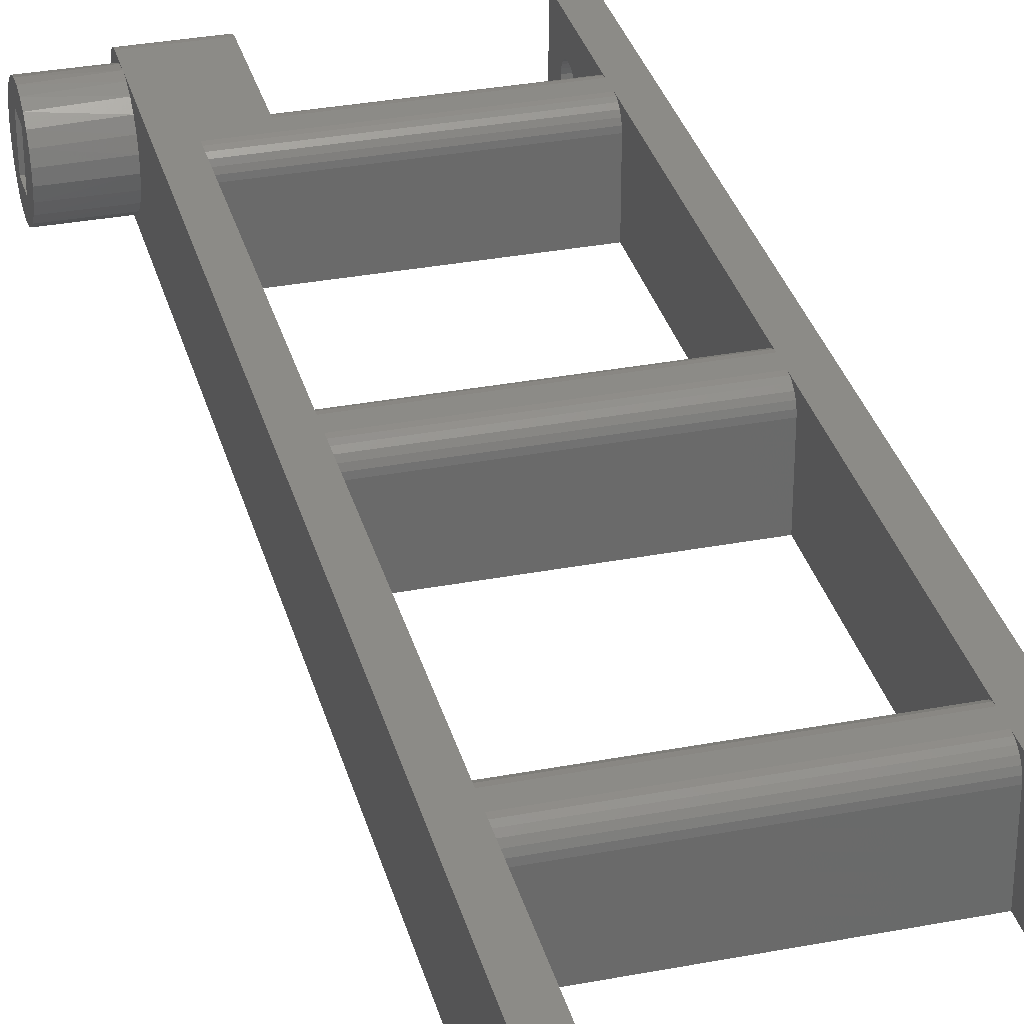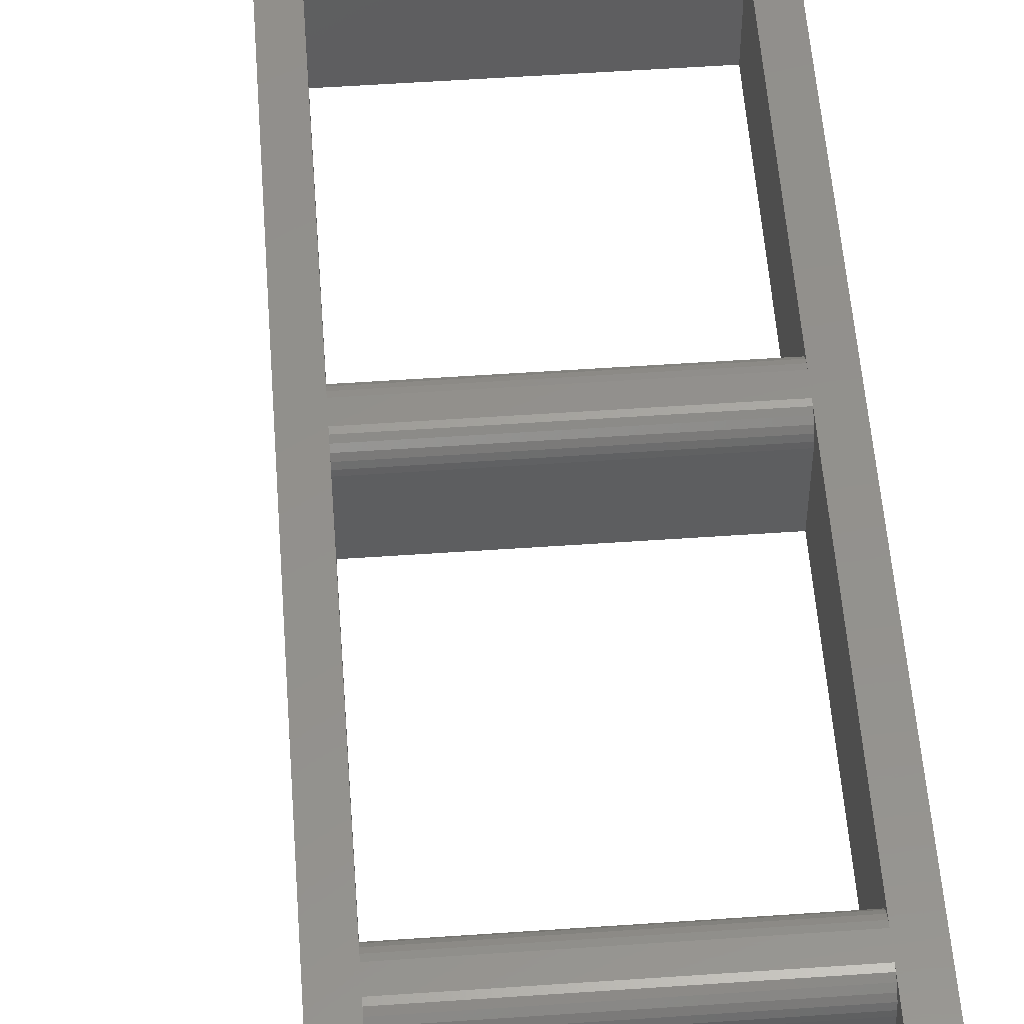
<metadata>
{"format":"stl","ext":"stl","renderer":"f3d","projection":"perspective","resolution":1024,"background":"white","views":[{"elev":32.9,"azim":165.3,"up":"+Z"},{"elev":54.3,"azim":175.8,"up":"+Z"}]}
</metadata>
<code>
# stl→obj: 391 verts, 798 faces
v -17 -43 10
v -20 -55 10
v -17 -55 10
v -17 -41 10
v -17 -39 10
v -17 -37 10
v 13 -50 10
v 5 -43 10
v 5 -53 10
v 13 -53 10
v 5 -41 10
v 10 -39 10
v 10 -37 10
v 10 -3 10
v -17 -5 10
v 10 -5 10
v -17 -3 10
v -20 53 10
v -17 33 10
v -17 35 10
v -17 29 10
v -17 31 10
v -17 53 10
v 10 33 10
v 10 31 10
v 13 53 10
v 10 53 10
v 10 35 10
v 10 29 10
v 10 -1 10
v 10 -7 10
v -17 -7 10
v -17 -1 10
v 5 -41.52 9.932
v 5 -42 9.732
v 5 -42.41 9.414
v 5 -42.73 9
v 5 -42.93 8.518
v 5 -55 0
v 5 -43 8
v 5 -43 0
v 5 -55 8
v 5 -53.52 9.932
v 5 -54.41 9.414
v 5 -54 9.732
v 5 -54.93 8.518
v 5 -54.73 9
v 13 -53.52 9.932
v 13 -54 9.732
v 13 -54.41 9.414
v 13 -54.73 9
v 13 -54.93 8.518
v 13 -55 8
v 13 -51.29 9.83
v 13 -52.5 9.33
v 13 -53.54 8.536
v 13 -54.33 7.5
v 13 -54.83 6.294
v 13 -55 5
v -17 -41.52 9.932
v -17 -42 9.732
v -17 -42.41 9.414
v -17 -42.73 9
v -17 -42.93 8.518
v -17 -43 8
v 13 53 0
v 13 50.1 3.403
v 13 49.7 3.428
v 13 50.49 3.478
v 13 50.86 3.649
v 13 51.17 3.905
v 13 54.73 1
v 13 55 2
v 13 54.73 9
v 13 54.41 9.414
v 13 54 9.732
v 13 49.32 3.552
v 13 53.52 9.932
v 13 55 8
v 13 54.93 8.518
v 13 48.98 3.767
v 13 -46.46 8.536
v 13 48.71 5.94
v 13 48.98 6.233
v 13 -45.67 7.5
v 13 51.17 6.095
v 13 48.51 5.589
v 13 50.86 6.351
v 13 51.4 5.771
v 13 -47.5 9.33
v 13 -45.17 6.294
v 13 50.49 6.522
v 13 48.41 5.201
v 13 51.55 5.398
v 13 -48.71 9.83
v 13 -45 5
v 13 48.41 4.799
v 13 50.1 6.597
v 13 51.6 5
v 13 -45.17 3.706
v 13 48.51 4.411
v 13 49.7 6.572
v 13 -45.67 2.5
v 13 48.71 4.06
v 13 51.55 4.602
v 13 -46.46 1.464
v 13 49.32 6.448
v 13 54.93 1.482
v 13 51.4 4.229
v 13 -50 0
v 13 -48.71 0.1704
v 13 -47.5 0.6699
v 13 54.41 0.5858
v 13 54 0.2679
v 13 53.52 0.06815
v -17 -50.96 3.48
v -17 -51.31 3.768
v -17 -55 0
v -17 -51.58 4.133
v -17 -50.56 3.288
v -17 -51.74 4.552
v -17 -50.11 3.204
v -17 -51.8 5
v -17 -49.66 3.232
v -17 -51.74 5.448
v -17 -51.58 5.867
v -17 -51.31 6.232
v -17 -50.96 6.52
v -17 -50.56 6.712
v -17 -50.11 6.796
v -17 -43 0
v -17 -48.21 4.774
v -17 -48.33 4.337
v -17 -48.54 3.942
v -17 -48.85 3.613
v -17 -49.23 3.371
v -17 -49.66 6.768
v -17 -48.85 6.387
v -17 -48.54 6.058
v -17 -48.33 5.663
v -17 -48.21 5.226
v -17 -49.23 6.629
v 10 54.93 8.518
v 10 55 8
v 10 54.73 9
v 10 54.41 9.414
v 10 54 9.732
v 10 53.52 9.932
v 10 49.7 3.428
v 10 53 0
v 10 49.32 3.552
v 10 49.32 6.448
v 10 48.98 6.233
v 10 48.71 5.94
v 10 48.51 5.589
v 10 34.41 9.414
v 10 34.73 9
v 10 51.17 6.095
v 10 50.86 6.351
v 10 34 9.732
v 10 51.4 5.771
v 10 50.49 6.522
v 10 34.93 8.518
v 10 33.52 9.932
v 10 51.55 5.398
v 10 35 8
v 10 48.41 5.201
v 10 48.41 4.799
v 10 50.1 6.597
v 10 55 2
v 10 51.6 5
v 10 35 0
v 10 48.51 4.411
v 10 49.7 6.572
v 10 48.71 4.06
v 10 48.98 3.767
v 10 51.55 4.602
v 10 54.93 1.482
v 10 54.73 1
v 10 51.4 4.229
v 10 51.17 3.905
v 10 54.41 0.5858
v 10 54 0.2679
v 10 53.52 0.06815
v 10 50.1 3.403
v 10 50.49 3.478
v 10 50.86 3.649
v -20 -55 0
v -20 -50.56 3.288
v -20 -50.11 3.204
v -20 -50.96 3.48
v -20 -51.31 3.768
v -20 -51.58 4.133
v -20 -51.74 4.552
v -20 -51.8 5
v -20 54.41 9.414
v -20 54.73 9
v -20 54 9.732
v -20 -49.23 3.371
v -20 53 0
v -20 -48.85 3.613
v -20 54.73 1
v -20 54.41 0.5858
v -20 48.83 3.905
v -20 54 0.2679
v -20 53.52 0.06815
v -20 55 2
v -20 51.02 3.767
v -20 50.68 3.552
v -20 50.3 3.428
v -20 49.9 3.403
v -20 49.51 3.478
v -20 53.52 9.932
v -20 55 8
v -20 54.93 8.518
v -20 49.14 3.649
v -20 51.02 6.233
v -20 51.29 5.94
v -20 48.83 6.095
v -20 -48.85 6.387
v -20 50.68 6.448
v -20 51.49 5.589
v -20 48.6 5.771
v -20 -48.54 6.058
v -20 50.3 6.572
v -20 -49.23 6.629
v -20 51.59 5.201
v -20 -48.33 5.663
v -20 48.45 5.398
v -20 49.9 6.597
v -20 48.4 5
v -20 -48.21 5.226
v -20 51.59 4.799
v -20 49.51 6.522
v -20 51.49 4.411
v -20 48.45 4.602
v -20 -48.21 4.774
v -20 54.93 1.482
v -20 48.6 4.229
v -20 -48.33 4.337
v -20 49.14 6.351
v -20 -48.54 3.942
v -20 51.29 4.06
v -20 -50.56 6.712
v -20 -50.96 6.52
v -20 -50.11 6.796
v -20 -49.66 6.768
v -20 -51.31 6.232
v -20 -51.58 5.867
v -20 -51.74 5.448
v -20 -49.66 3.232
v -17 33.52 9.932
v -17 34 9.732
v -17 34.41 9.414
v -17 34.73 9
v -17 34.93 8.518
v -17 35 8
v -17 53.52 9.932
v -17 54 9.732
v -17 54.41 9.414
v -17 54.73 9
v -17 54.93 8.518
v -17 55 8
v -17 51.02 6.233
v -17 51.29 5.94
v -17 51.49 5.589
v -17 51.59 5.201
v -17 55 2
v -17 51.59 4.799
v -17 51.49 4.411
v -17 51.29 4.06
v -17 51.02 3.767
v -17 49.14 3.649
v -17 35 0
v -17 53 0
v -17 50.68 3.552
v -17 48.83 6.095
v -17 49.14 6.351
v -17 50.3 3.428
v -17 49.9 3.403
v -17 49.51 3.478
v -17 48.6 5.771
v -17 49.51 6.522
v -17 54.93 1.482
v -17 54.73 1
v -17 53.52 0.06815
v -17 54 0.2679
v -17 48.45 5.398
v -17 49.9 6.597
v -17 54.41 0.5858
v -17 48.4 5
v -17 50.3 6.572
v -17 48.45 4.602
v -17 50.68 6.448
v -17 48.6 4.229
v -17 48.83 3.905
v 10 -5.518 9.932
v 10 -6 9.732
v 10 -6.414 9.414
v 10 -6.732 9
v 10 -6.932 8.518
v 10 -7 8
v 10 -37.59 9.414
v 10 -37.27 9
v 10 -38 9.732
v 10 -37.07 8.518
v 10 -38.48 9.932
v 10 -37 8
v 10 -7 0
v 10 -37 0
v -17 -38.48 9.932
v -17 -38 9.732
v -17 -37.59 9.414
v -17 -37.27 9
v -17 -37.07 8.518
v -17 -37 8
v -17 -6.414 9.414
v -17 -6 9.732
v -17 -6.732 9
v -17 -5.518 9.932
v -17 -6.932 8.518
v -17 -7 8
v -17 -37 0
v -17 -7 0
v 10 30.48 9.932
v 10 30 9.732
v 10 29.59 9.414
v 10 29.27 9
v 10 29.07 8.518
v 10 29 8
v 10 -1.586 9.414
v 10 -1.268 9
v 10 -2 9.732
v 10 -1.068 8.518
v 10 -2.482 9.932
v 10 -1 8
v 10 29 0
v 10 -1 0
v -17 -2.482 9.932
v -17 -2 9.732
v -17 -1.586 9.414
v -17 -1.268 9
v -17 -1.068 8.518
v -17 -1 8
v -17 29.59 9.414
v -17 30 9.732
v -17 29.27 9
v -17 30.48 9.932
v -17 29.07 8.518
v -17 29 8
v -17 -1 0
v -17 29 0
v 13 -55 0
v 20 -48.45 0.2447
v 20 -47.32 0.7784
v 20 -45.16 6.243
v 20 -45 5
v 20 -46.36 1.577
v 20 -45.62 7.409
v 20 -45.62 2.591
v 20 -46.36 8.423
v 20 -45.16 3.757
v 20 -47.32 9.222
v 20 -48.45 9.755
v 20 -49.69 9.99
v 20 -50.94 9.911
v 20 -52.13 9.524
v 20 -53.19 8.853
v 20 -54.05 7.939
v 20 -54.65 6.841
v 20 -54.96 5.627
v 20 -54.96 4.373
v 13 -54.83 3.706
v 20 -54.65 3.159
v 13 -54.33 2.5
v 20 -54.05 2.061
v 13 -53.54 1.464
v 20 -53.19 1.147
v 13 -52.5 0.6699
v 20 -52.13 0.4759
v 13 -51.29 0.1704
v 20 -50.94 0.08856
v 20 -49.69 0.009866
v 20 -48.45 7.55
v 20 -51.55 7.55
v 20 -48.45 2.45
v 20 -51.55 2.45
v 13.5 -48.45 2.45
v 13.5 -51.55 2.45
v 13.5 -51.55 7.55
v 13.5 -48.45 7.55
f 1 2 3
f 4 2 1
f 5 2 4
f 6 2 5
f 7 8 9
f 7 9 10
f 11 5 4
f 12 11 8
f 12 8 7
f 13 12 7
f 14 15 16
f 14 17 15
f 18 19 20
f 18 21 22
f 18 22 19
f 23 18 20
f 24 22 25
f 24 19 22
f 26 27 28
f 26 28 24
f 26 25 29
f 26 24 25
f 7 26 29
f 7 29 30
f 7 30 14
f 7 14 16
f 7 16 31
f 7 31 13
f 18 2 6
f 18 6 32
f 18 32 15
f 18 15 17
f 18 17 33
f 18 33 21
f 12 5 11
f 8 11 34
f 8 34 35
f 8 35 36
f 8 36 37
f 8 37 38
f 39 40 41
f 42 40 39
f 9 38 40
f 9 8 38
f 9 40 42
f 43 9 42
f 44 45 43
f 44 46 47
f 44 42 46
f 44 43 42
f 10 9 43
f 48 43 45
f 48 10 43
f 49 45 44
f 49 48 45
f 50 44 47
f 50 49 44
f 51 47 46
f 51 50 47
f 52 51 46
f 53 46 42
f 53 52 46
f 10 54 7
f 55 54 10
f 48 55 10
f 56 48 49
f 56 49 50
f 56 55 48
f 51 56 50
f 52 56 51
f 57 56 52
f 53 57 52
f 58 57 53
f 59 58 53
f 34 4 60
f 34 11 4
f 35 60 61
f 35 34 60
f 36 61 62
f 36 62 63
f 36 35 61
f 37 36 63
f 38 63 64
f 38 37 63
f 40 64 65
f 40 38 64
f 66 67 68
f 66 69 67
f 66 70 69
f 66 71 70
f 66 72 73
f 74 75 76
f 77 66 68
f 78 74 76
f 79 80 74
f 81 66 77
f 82 83 84
f 26 74 78
f 26 79 74
f 82 84 26
f 85 83 82
f 86 79 26
f 85 87 83
f 88 86 26
f 89 79 86
f 90 82 26
f 91 87 85
f 92 88 26
f 91 93 87
f 94 79 89
f 95 90 26
f 96 93 91
f 96 97 93
f 98 92 26
f 99 73 79
f 7 95 26
f 99 79 94
f 100 101 97
f 102 98 26
f 100 97 96
f 103 101 100
f 103 104 101
f 105 73 99
f 106 81 104
f 106 104 103
f 107 102 26
f 72 108 73
f 109 73 105
f 84 107 26
f 110 66 111
f 111 66 112
f 112 66 106
f 106 66 81
f 71 73 109
f 66 73 71
f 66 113 72
f 66 114 113
f 66 115 114
f 60 1 61
f 4 1 60
f 116 117 118
f 119 118 117
f 120 116 118
f 121 118 119
f 122 120 118
f 123 118 121
f 124 122 118
f 3 123 125
f 3 125 126
f 3 126 127
f 3 118 123
f 128 3 127
f 129 3 128
f 130 3 129
f 131 132 133
f 131 133 134
f 131 134 135
f 131 135 136
f 131 136 124
f 131 124 118
f 137 3 130
f 65 138 139
f 65 139 140
f 65 140 141
f 65 141 132
f 65 132 131
f 64 138 65
f 1 63 62
f 1 64 63
f 1 137 142
f 1 142 138
f 1 3 137
f 1 138 64
f 61 1 62
f 80 79 143
f 79 144 143
f 74 80 145
f 80 143 145
f 75 74 146
f 74 145 146
f 76 75 147
f 75 146 147
f 78 76 148
f 26 78 148
f 76 147 148
f 26 148 27
f 149 150 151
f 147 146 145
f 152 153 28
f 153 154 28
f 154 155 28
f 147 145 148
f 145 143 144
f 27 152 28
f 148 145 27
f 145 144 27
f 156 28 157
f 27 144 158
f 27 158 159
f 28 156 160
f 158 144 161
f 27 159 162
f 157 28 163
f 28 160 164
f 161 144 165
f 28 155 166
f 155 167 166
f 167 168 166
f 27 162 169
f 163 28 166
f 144 170 171
f 165 144 171
f 28 164 24
f 151 150 172
f 168 173 172
f 27 169 174
f 173 175 172
f 175 176 172
f 176 151 172
f 166 168 172
f 171 170 177
f 27 174 152
f 170 178 179
f 177 170 180
f 180 170 181
f 179 182 150
f 182 183 150
f 183 184 150
f 149 185 150
f 185 186 150
f 186 187 150
f 187 181 150
f 170 179 150
f 181 170 150
f 3 2 188
f 3 188 118
f 189 190 188
f 191 189 188
f 192 191 188
f 193 192 188
f 194 193 188
f 195 194 188
f 196 197 198
f 2 195 188
f 199 200 188
f 201 200 199
f 202 203 200
f 204 200 201
f 203 205 200
f 205 206 200
f 207 202 200
f 208 207 200
f 209 208 200
f 210 209 200
f 211 210 200
f 211 200 212
f 213 198 214
f 197 215 214
f 198 197 214
f 212 200 216
f 213 214 18
f 18 214 217
f 216 200 204
f 217 214 218
f 18 219 220
f 18 217 221
f 218 214 222
f 219 223 224
f 220 219 224
f 18 221 225
f 18 220 226
f 214 207 227
f 224 223 228
f 223 229 228
f 222 214 227
f 18 225 230
f 229 231 232
f 228 229 232
f 227 207 233
f 18 230 234
f 233 207 235
f 231 236 237
f 232 231 237
f 207 238 202
f 236 239 240
f 18 234 241
f 237 236 240
f 240 239 242
f 239 204 242
f 235 207 243
f 244 245 2
f 246 244 2
f 247 246 2
f 226 247 2
f 18 226 2
f 18 241 219
f 2 245 248
f 243 207 208
f 242 204 201
f 2 248 249
f 2 249 250
f 2 250 195
f 251 199 188
f 190 251 188
f 19 24 164
f 252 19 164
f 253 164 160
f 253 160 156
f 253 252 164
f 254 253 156
f 255 156 157
f 255 254 156
f 256 157 163
f 256 163 166
f 256 255 157
f 257 256 166
f 18 23 258
f 213 18 258
f 198 258 259
f 198 213 258
f 196 259 260
f 196 198 259
f 197 260 261
f 197 196 260
f 215 261 262
f 215 197 261
f 214 262 263
f 214 215 262
f 23 264 263
f 258 23 263
f 264 265 263
f 265 266 263
f 266 267 263
f 19 252 20
f 262 258 263
f 252 253 20
f 253 254 20
f 20 254 255
f 20 255 256
f 20 256 257
f 263 267 268
f 267 269 268
f 269 270 268
f 270 271 268
f 271 272 268
f 273 274 275
f 268 272 275
f 272 276 275
f 20 277 278
f 276 279 275
f 279 280 275
f 280 281 275
f 281 273 275
f 20 257 282
f 277 20 282
f 278 283 23
f 284 268 285
f 268 275 285
f 20 278 23
f 275 286 287
f 285 275 287
f 282 257 288
f 23 283 289
f 285 287 290
f 257 274 291
f 288 257 291
f 23 289 292
f 291 274 293
f 23 292 294
f 293 274 295
f 23 294 264
f 295 274 296
f 296 274 273
f 260 259 261
f 261 259 262
f 259 258 262
f 16 297 31
f 297 298 31
f 31 298 299
f 31 299 300
f 31 300 301
f 31 301 302
f 303 13 304
f 13 303 305
f 304 13 306
f 13 305 307
f 13 31 308
f 31 302 308
f 306 13 308
f 13 307 12
f 302 309 310
f 308 302 310
f 5 12 307
f 311 5 307
f 312 307 305
f 312 305 303
f 312 311 307
f 313 312 303
f 314 303 304
f 314 313 303
f 315 304 306
f 315 306 308
f 315 314 304
f 316 315 308
f 5 311 6
f 311 312 6
f 312 313 6
f 6 313 314
f 6 314 315
f 6 315 316
f 32 317 318
f 317 32 319
f 32 318 320
f 319 32 321
f 32 320 15
f 32 6 322
f 6 316 322
f 321 32 322
f 316 323 324
f 322 316 324
f 297 15 320
f 297 16 15
f 298 320 318
f 298 318 317
f 298 297 320
f 299 298 317
f 300 317 319
f 300 319 321
f 300 299 317
f 301 300 321
f 302 321 322
f 302 301 321
f 25 325 29
f 325 326 29
f 29 326 327
f 29 327 328
f 29 328 329
f 29 329 330
f 331 30 332
f 30 331 333
f 332 30 334
f 30 333 335
f 30 29 336
f 29 330 336
f 334 30 336
f 30 335 14
f 330 337 338
f 336 330 338
f 17 14 335
f 339 17 335
f 340 335 333
f 340 333 331
f 340 339 335
f 341 340 331
f 342 331 332
f 342 341 331
f 343 332 334
f 343 334 336
f 343 342 332
f 344 343 336
f 17 339 33
f 339 340 33
f 340 341 33
f 33 341 342
f 33 342 343
f 33 343 344
f 21 345 346
f 345 21 347
f 21 346 348
f 347 21 349
f 21 348 22
f 21 33 350
f 33 344 350
f 349 21 350
f 344 351 352
f 350 344 352
f 325 22 348
f 325 25 22
f 326 348 346
f 326 346 345
f 326 325 348
f 327 326 345
f 328 345 347
f 328 347 349
f 328 327 345
f 329 328 349
f 330 349 350
f 330 329 349
f 53 42 59
f 42 39 59
f 59 39 353
f 118 188 131
f 131 188 323
f 131 323 41
f 353 39 110
f 39 41 110
f 110 41 310
f 41 323 310
f 324 351 309
f 309 351 338
f 274 352 200
f 274 200 275
f 352 274 337
f 337 274 172
f 172 150 66
f 337 172 66
f 337 66 110
f 338 337 110
f 309 338 110
f 310 309 110
f 323 188 200
f 324 323 200
f 351 324 200
f 352 351 200
f 41 65 131
f 40 65 41
f 354 111 112
f 355 354 112
f 356 357 96
f 355 112 106
f 358 355 106
f 359 356 91
f 356 96 91
f 358 106 103
f 360 358 103
f 361 359 85
f 359 91 85
f 360 103 100
f 362 360 100
f 362 100 96
f 363 361 82
f 357 362 96
f 361 85 82
f 364 363 90
f 363 82 90
f 365 364 95
f 364 90 95
f 366 365 7
f 365 95 7
f 367 366 54
f 366 7 54
f 368 367 55
f 367 54 55
f 369 368 56
f 368 55 56
f 370 369 57
f 369 56 57
f 371 370 58
f 370 57 58
f 371 58 59
f 372 371 59
f 372 59 373
f 374 372 373
f 374 373 375
f 376 374 375
f 376 375 377
f 378 376 377
f 378 377 379
f 380 378 379
f 380 379 381
f 382 380 381
f 382 381 110
f 383 382 110
f 383 110 111
f 354 383 111
f 178 73 108
f 178 170 73
f 179 108 72
f 179 178 108
f 182 72 113
f 182 179 72
f 183 113 114
f 183 182 113
f 184 114 115
f 184 183 114
f 150 115 66
f 150 184 115
f 79 73 170
f 144 79 170
f 185 67 69
f 186 185 69
f 187 186 69
f 187 69 70
f 165 171 99
f 187 70 71
f 181 187 71
f 161 165 94
f 180 181 71
f 165 99 94
f 180 71 109
f 161 94 89
f 180 109 105
f 177 180 105
f 171 177 105
f 158 161 86
f 161 89 86
f 171 105 99
f 159 158 88
f 158 86 88
f 162 159 92
f 169 162 92
f 159 88 92
f 174 169 98
f 169 92 98
f 174 98 102
f 152 174 107
f 153 152 107
f 174 102 107
f 154 153 84
f 153 107 84
f 155 154 83
f 154 84 83
f 155 83 87
f 155 87 93
f 167 155 93
f 168 167 93
f 168 93 97
f 168 97 101
f 173 168 101
f 175 173 101
f 175 101 104
f 175 104 81
f 176 175 81
f 151 176 81
f 151 81 77
f 151 77 68
f 149 151 68
f 185 149 68
f 185 68 67
f 122 190 189
f 120 122 189
f 120 189 191
f 116 120 191
f 117 116 191
f 125 123 250
f 123 195 250
f 117 191 192
f 119 117 192
f 126 125 249
f 119 192 193
f 125 250 249
f 121 119 194
f 127 126 248
f 119 193 194
f 128 127 248
f 123 121 194
f 126 249 248
f 123 194 195
f 128 248 245
f 129 128 244
f 128 245 244
f 130 129 246
f 129 244 246
f 137 130 247
f 142 137 247
f 130 246 247
f 142 247 226
f 138 142 220
f 139 138 220
f 142 226 220
f 139 220 224
f 140 139 228
f 139 224 228
f 140 228 232
f 141 140 232
f 132 141 232
f 132 232 237
f 132 237 240
f 133 132 240
f 133 240 242
f 134 133 242
f 135 134 242
f 135 242 201
f 135 201 199
f 136 135 199
f 136 199 251
f 124 136 251
f 122 124 251
f 122 251 190
f 166 172 274
f 257 166 274
f 214 263 268
f 214 268 207
f 238 268 284
f 238 207 268
f 202 284 285
f 202 238 284
f 203 285 290
f 203 202 285
f 205 290 287
f 205 287 286
f 205 203 290
f 206 205 286
f 200 286 275
f 200 206 286
f 280 211 212
f 281 280 212
f 281 212 216
f 273 281 216
f 296 273 216
f 288 291 229
f 291 231 229
f 296 216 204
f 295 296 204
f 282 288 223
f 295 204 239
f 288 229 223
f 293 295 236
f 277 282 219
f 295 239 236
f 278 277 219
f 291 293 236
f 282 223 219
f 291 236 231
f 278 219 241
f 283 278 234
f 278 241 234
f 289 283 230
f 283 234 230
f 292 289 225
f 294 292 225
f 289 230 225
f 294 225 221
f 264 294 217
f 265 264 217
f 294 221 217
f 265 217 218
f 266 265 222
f 265 218 222
f 266 222 227
f 267 266 227
f 269 267 227
f 269 227 233
f 269 233 235
f 270 269 235
f 270 235 243
f 271 270 243
f 272 271 243
f 272 243 208
f 272 208 209
f 276 272 209
f 276 209 210
f 279 276 210
f 280 279 210
f 280 210 211
f 308 310 323
f 316 308 323
f 322 324 309
f 302 322 309
f 336 338 351
f 344 336 351
f 350 352 337
f 330 350 337
f 353 375 373
f 353 377 375
f 353 379 377
f 353 110 381
f 353 381 379
f 59 353 373
f 357 356 384
f 356 359 384
f 359 361 384
f 361 363 384
f 363 364 384
f 364 365 384
f 365 366 385
f 366 367 385
f 384 365 385
f 385 367 368
f 358 360 386
f 360 362 386
f 362 357 386
f 357 384 386
f 385 368 369
f 358 386 355
f 385 369 370
f 355 386 354
f 387 385 371
f 385 370 371
f 386 387 383
f 354 386 383
f 387 371 372
f 383 387 382
f 387 372 374
f 382 387 380
f 387 374 376
f 387 376 378
f 380 387 378
f 387 386 388
f 387 388 389
f 387 389 390
f 385 387 390
f 384 385 390
f 384 390 391
f 384 391 388
f 386 384 388
f 391 389 388
f 390 389 391

</code>
